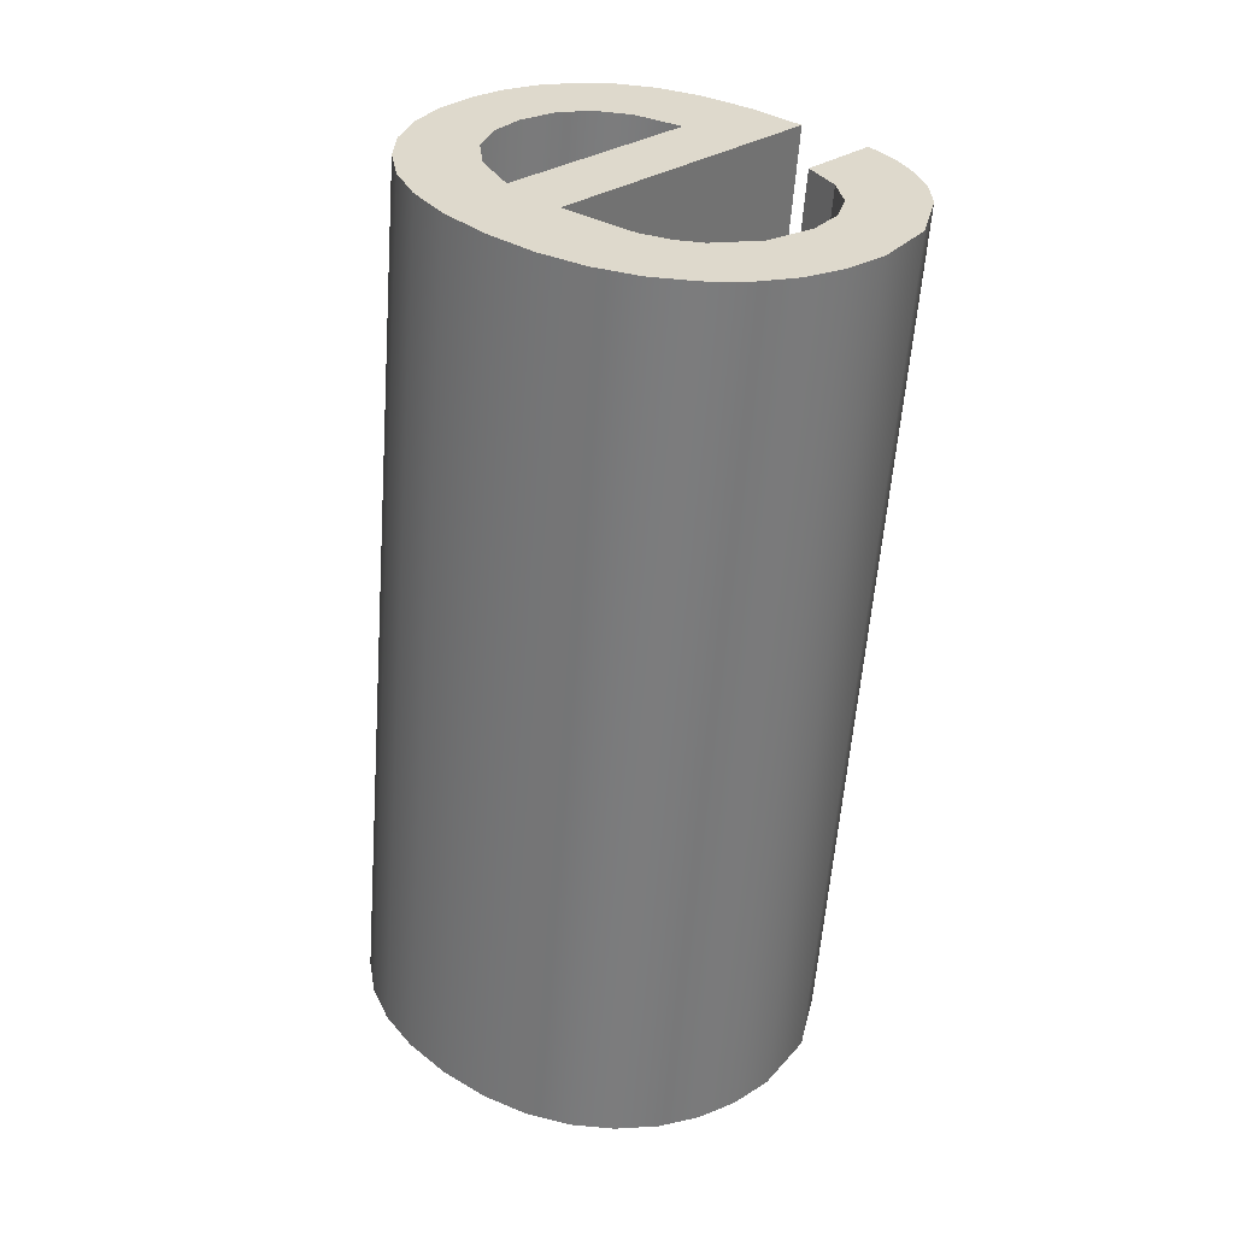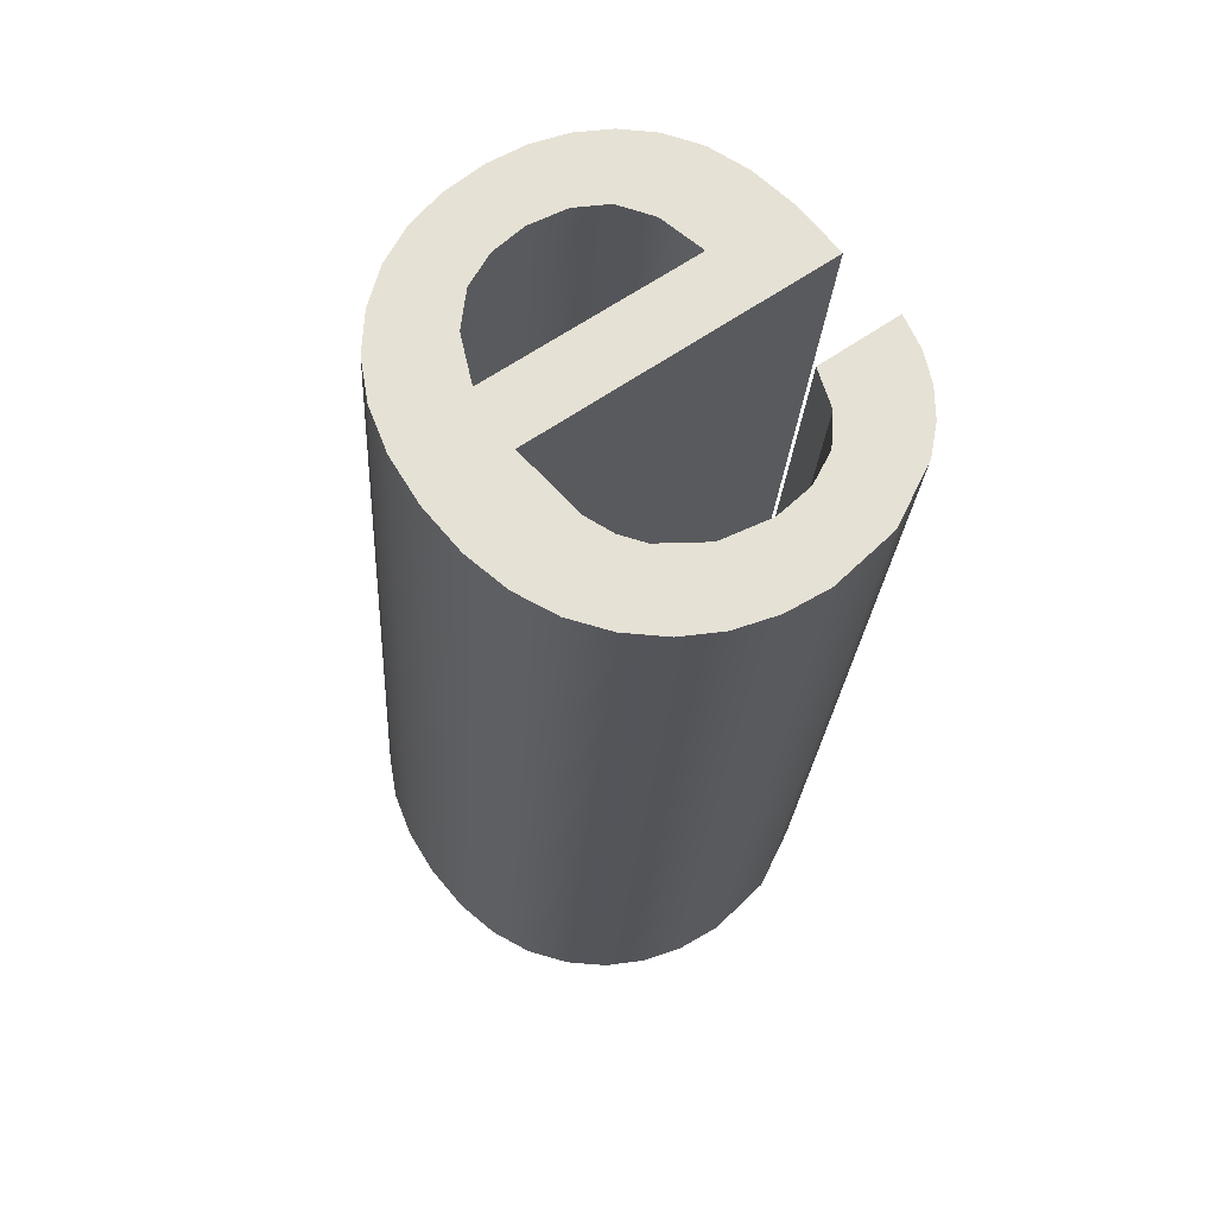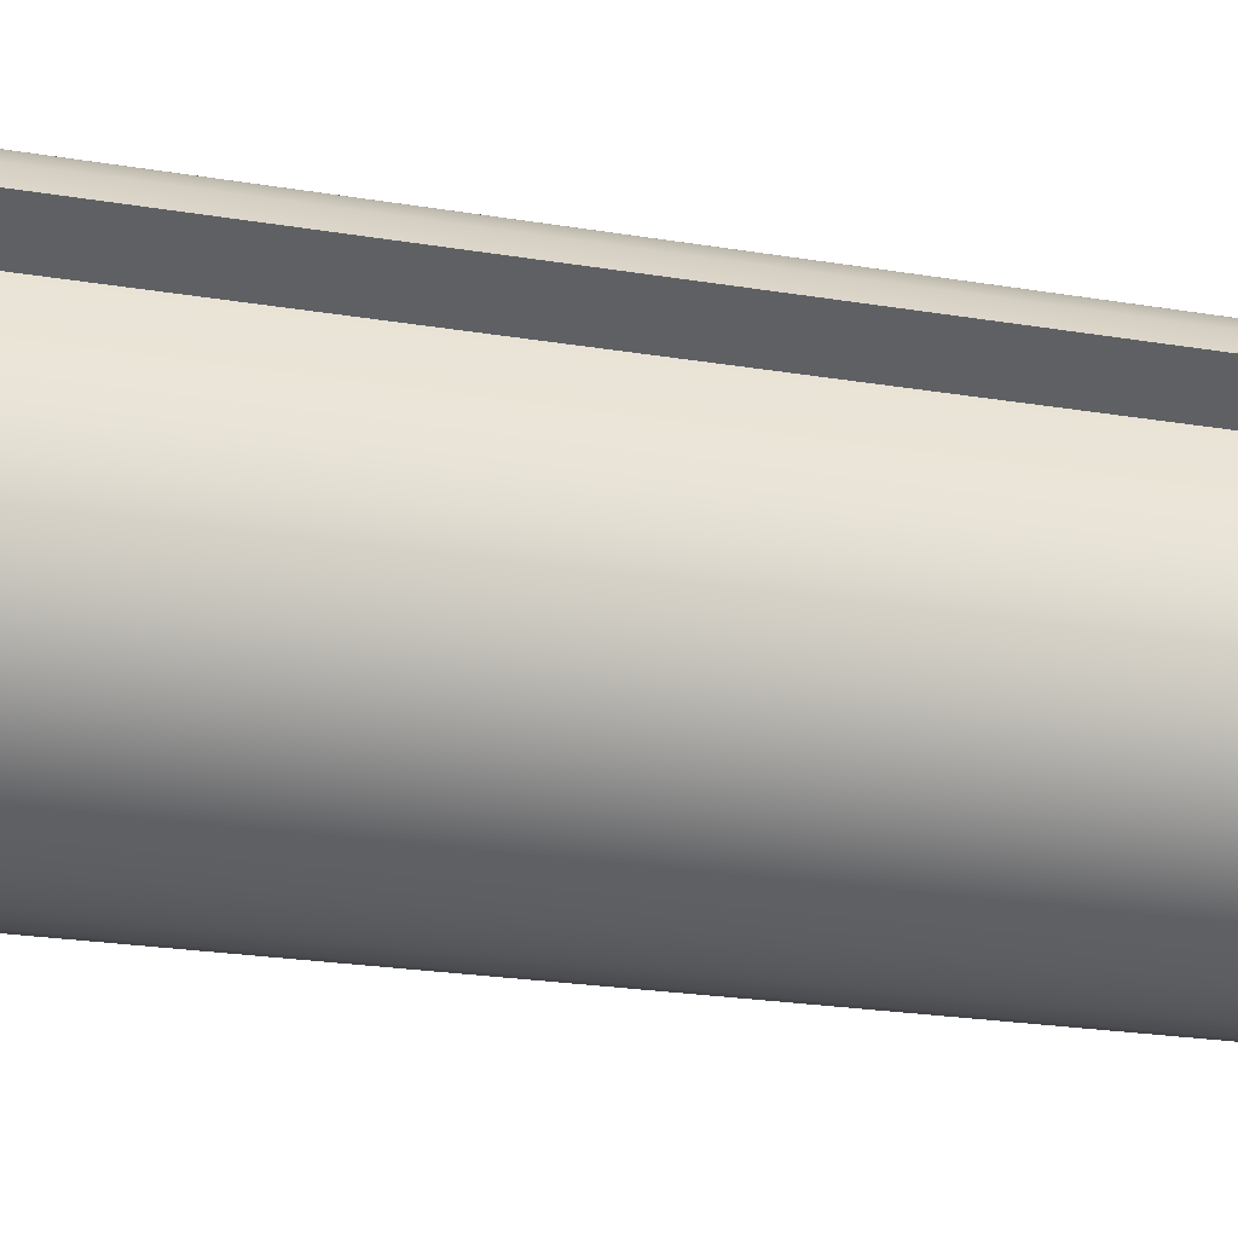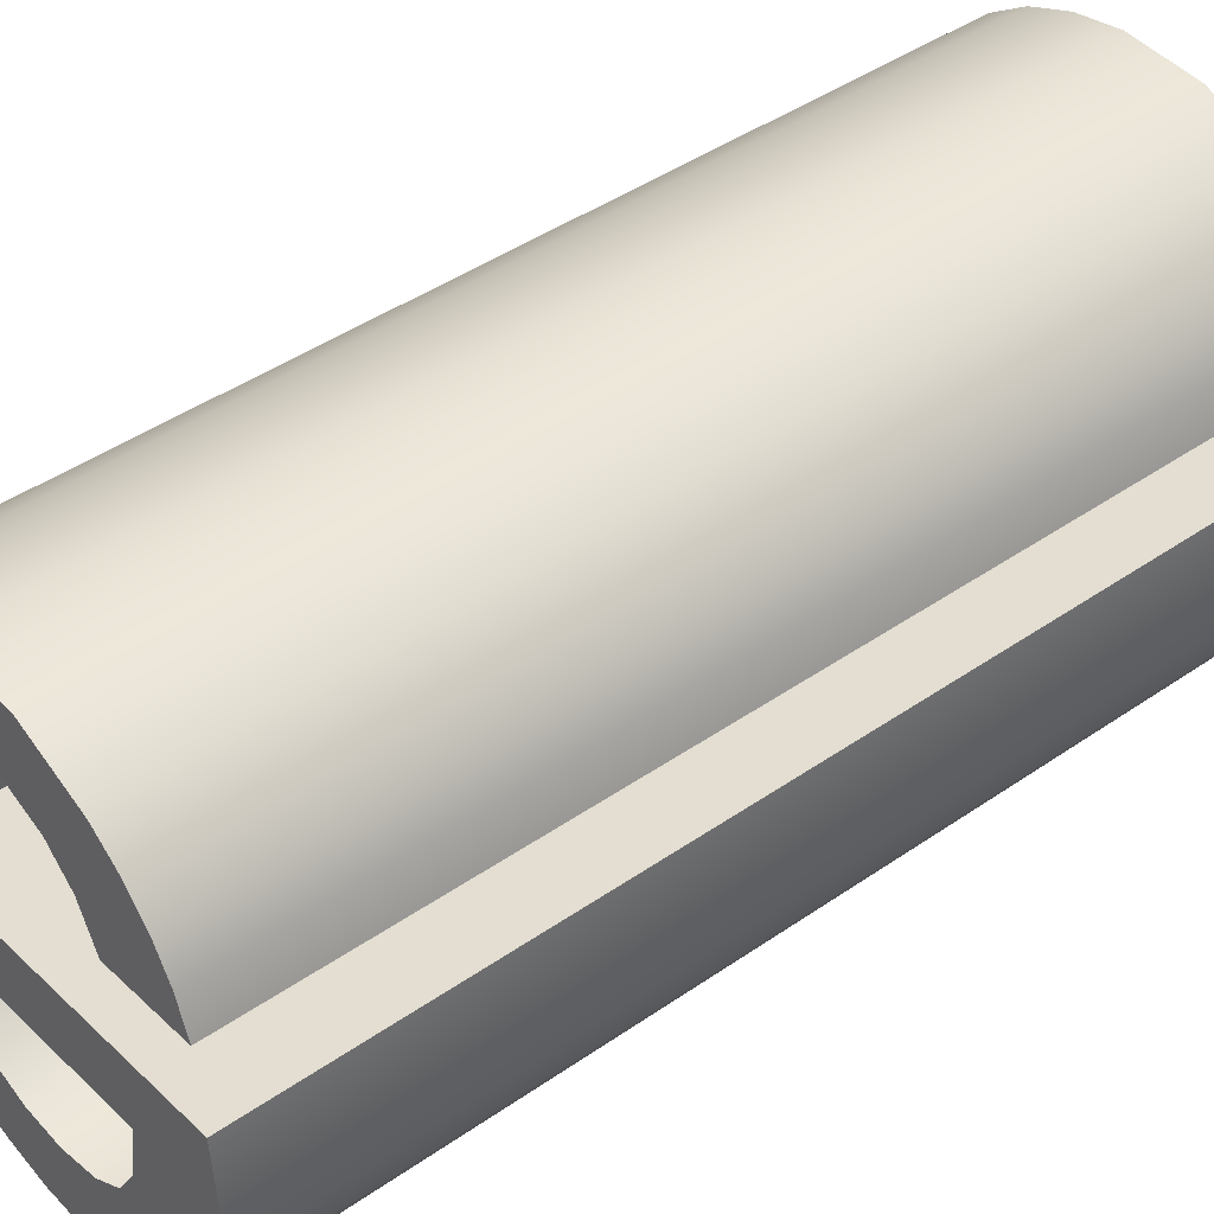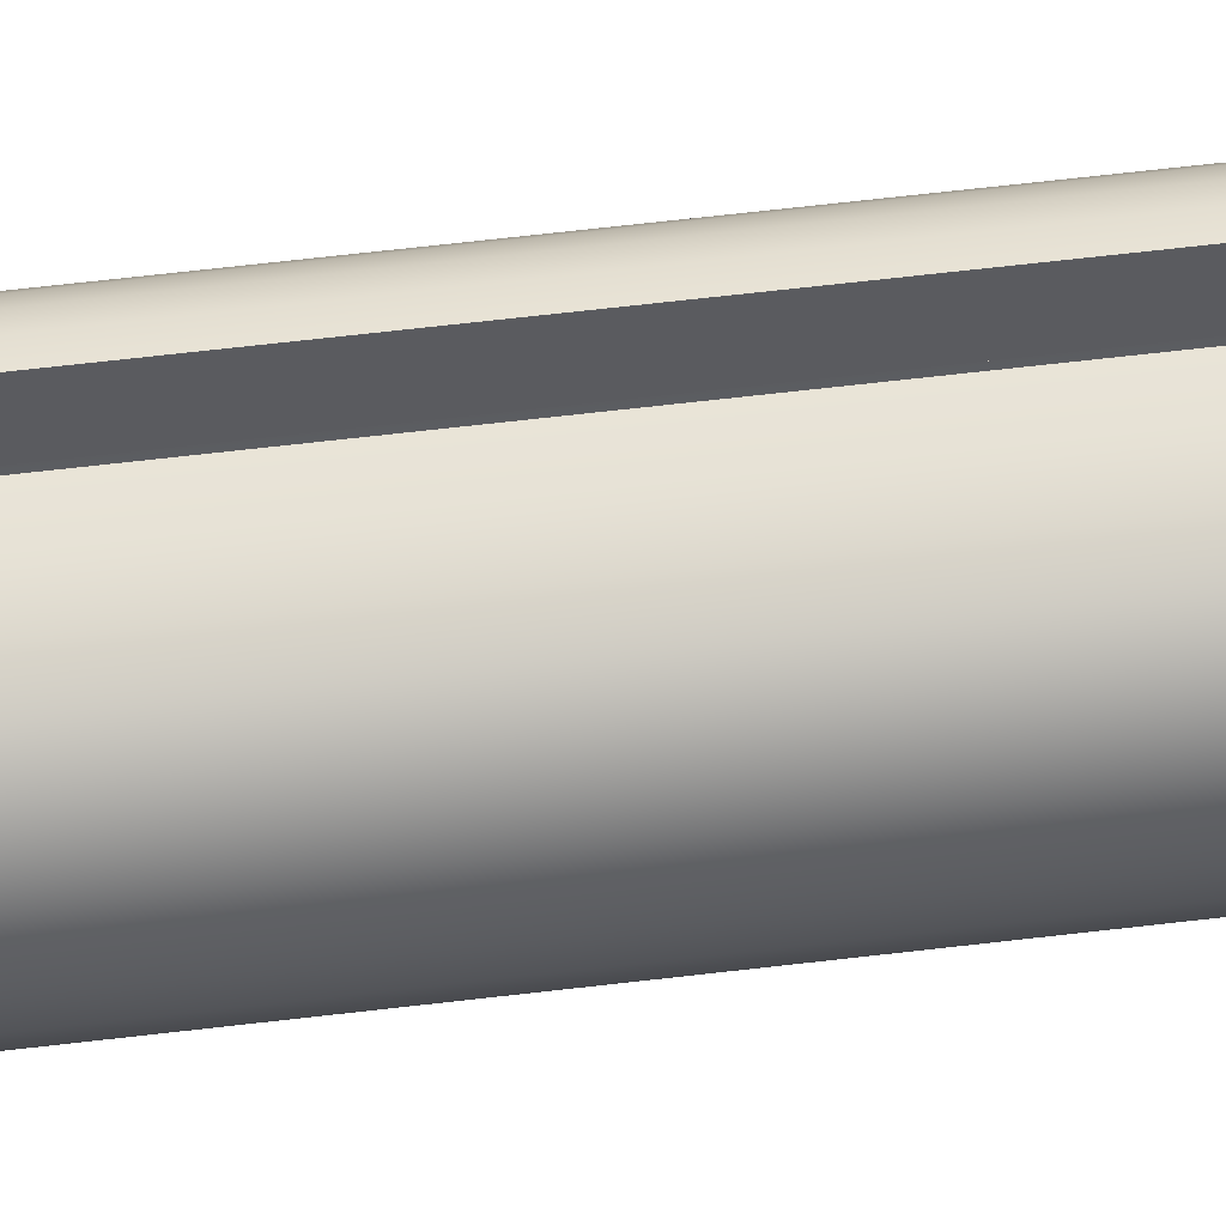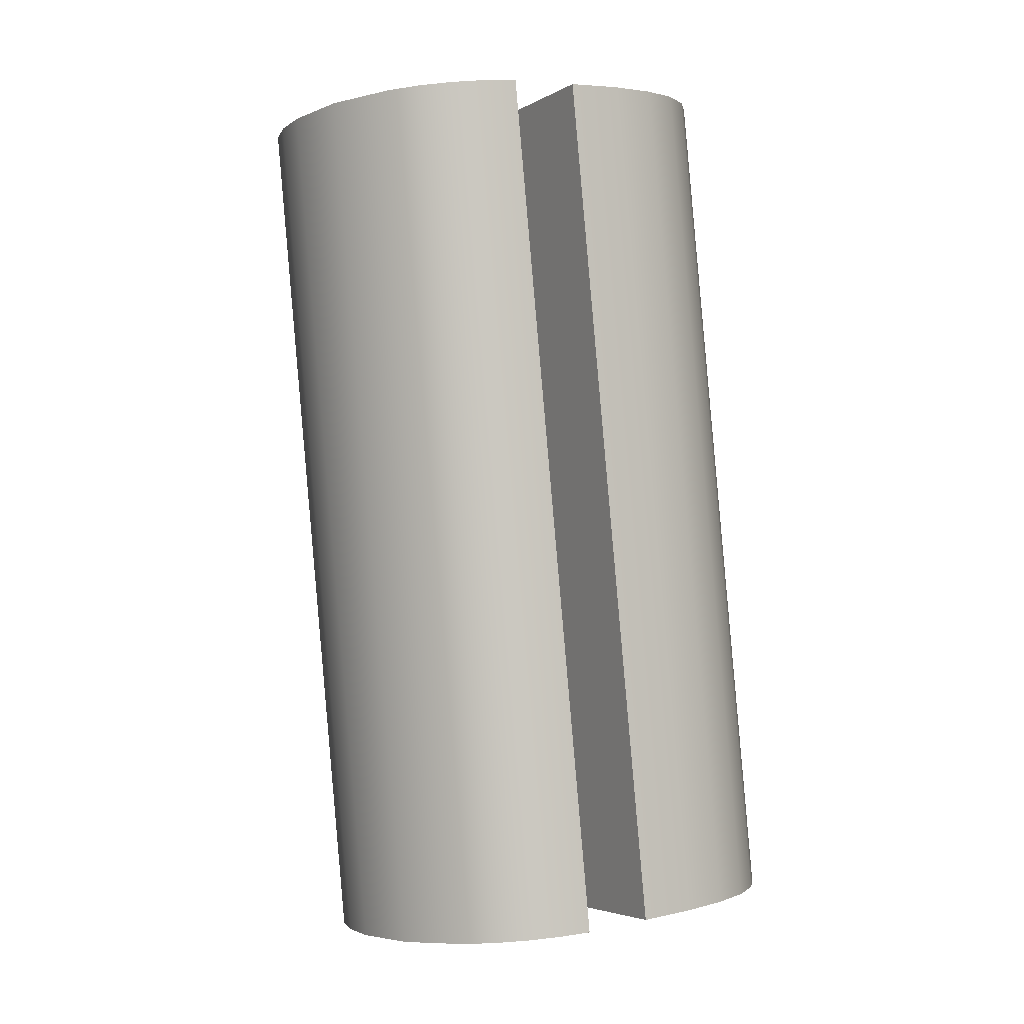
<metadata>
{"format":"obj","ext":"obj","renderer":"f3d","projection":"perspective","resolution":1024,"background":"white","views":[{"elev":27.5,"azim":-48.7,"up":"+Y"},{"elev":60.6,"azim":-35.9,"up":"+Y"},{"elev":-48.5,"azim":76.5,"up":"+Z"},{"elev":34.6,"azim":51.1,"up":"+Z"},{"elev":-34.3,"azim":92.5,"up":"+Z"},{"elev":-4.0,"azim":60.1,"up":"+Y"}]}
</metadata>
<code>
o #ID1454
v 0.3774 0.06845 -0.1881
v 0.377 0.05578 -0.189
v 0.377 0.06842 -0.1877
v 0.3774 0.05582 -0.1894
v 0.3729 0.05605 -0.1917
v 0.3729 0.0559 -0.1902
v 0.3728 0.05597 -0.191
v 0.373 0.05611 -0.1924
v 0.373 0.05584 -0.1896
v 0.3733 0.05617 -0.1929
v 0.3733 0.05578 -0.189
v 0.3737 0.05622 -0.1934
v 0.3737 0.05573 -0.1885
v 0.3742 0.05626 -0.1938
v 0.3741 0.05597 -0.191
v 0.3741 0.05607 -0.1919
v 0.3744 0.05613 -0.1926
v 0.3747 0.05629 -0.1941
v 0.3748 0.05618 -0.193
v 0.3753 0.0563 -0.1943
v 0.3753 0.0562 -0.1933
v 0.3759 0.05621 -0.1933
v 0.376 0.05631 -0.1943
v 0.3765 0.0562 -0.1933
v 0.3766 0.0563 -0.1943
v 0.3769 0.05618 -0.193
v 0.3771 0.05629 -0.1941
v 0.3773 0.05613 -0.1926
v 0.3776 0.05626 -0.1939
v 0.3774 0.05607 -0.1919
v 0.3788 0.05597 -0.191
v 0.378 0.05623 -0.1935
v 0.3783 0.05618 -0.1931
v 0.3786 0.05613 -0.1925
v 0.3787 0.05606 -0.1918
v 0.3742 0.05569 -0.1881
v 0.3742 0.05587 -0.1899
v 0.3747 0.05566 -0.1879
v 0.3744 0.05583 -0.1895
v 0.3746 0.0558 -0.1892
v 0.3753 0.05576 -0.1888
v 0.3753 0.05565 -0.1877
v 0.376 0.05575 -0.1887
v 0.376 0.05564 -0.1876
v 0.3766 0.05575 -0.1888
v 0.377 0.05566 -0.1878
v 0.377 0.05578 -0.189
v 0.3779 0.0557 -0.1883
v 0.3774 0.05582 -0.1894
v 0.3776 0.05587 -0.1899
v 0.3788 0.05587 -0.1899
v 0.3783 0.05574 -0.1886
v 0.3785 0.05578 -0.189
v 0.3787 0.05582 -0.1895
v 0.3766 0.05575 -0.1888
v 0.377 0.06842 -0.1877
v 0.377 0.05578 -0.189
v 0.3766 0.06839 -0.1875
v 0.3729 0.06854 -0.189
v 0.3729 0.06869 -0.1905
v 0.3728 0.06861 -0.1897
v 0.373 0.06847 -0.1883
v 0.373 0.06875 -0.1911
v 0.3733 0.06842 -0.1878
v 0.3733 0.06881 -0.1917
v 0.3737 0.06837 -0.1873
v 0.3737 0.06886 -0.1922
v 0.3742 0.06833 -0.1869
v 0.3741 0.06861 -0.1897
v 0.3742 0.0685 -0.1886
v 0.3747 0.0683 -0.1866
v 0.3744 0.06847 -0.1882
v 0.3746 0.06843 -0.1879
v 0.3753 0.0684 -0.1875
v 0.3753 0.06829 -0.1864
v 0.376 0.06838 -0.1874
v 0.376 0.06828 -0.1864
v 0.377 0.0683 -0.1865
v 0.3766 0.06839 -0.1875
v 0.377 0.06842 -0.1877
v 0.3779 0.06834 -0.187
v 0.3774 0.06845 -0.1881
v 0.3776 0.06851 -0.1887
v 0.3788 0.06851 -0.1887
v 0.3783 0.06838 -0.1874
v 0.3785 0.06842 -0.1877
v 0.3787 0.06846 -0.1882
v 0.3788 0.06861 -0.1897
v 0.3741 0.06871 -0.1906
v 0.3774 0.06871 -0.1906
v 0.3776 0.0689 -0.1926
v 0.378 0.06887 -0.1923
v 0.3783 0.06882 -0.1918
v 0.3786 0.06877 -0.1912
v 0.3787 0.0687 -0.1905
v 0.3742 0.0689 -0.1925
v 0.3744 0.06877 -0.1913
v 0.3747 0.06892 -0.1928
v 0.3748 0.06882 -0.1918
v 0.3753 0.06894 -0.193
v 0.3753 0.06884 -0.192
v 0.3759 0.06885 -0.1921
v 0.376 0.06895 -0.193
v 0.3765 0.06884 -0.192
v 0.3766 0.06894 -0.193
v 0.3769 0.06882 -0.1918
v 0.3771 0.06893 -0.1929
v 0.3773 0.06877 -0.1913
v 0.3776 0.06851 -0.1887
v 0.3774 0.05582 -0.1894
v 0.3774 0.06845 -0.1881
v 0.3776 0.05587 -0.1899
v 0.3788 0.05587 -0.1899
v 0.3787 0.06846 -0.1882
v 0.3787 0.05582 -0.1895
v 0.3788 0.06851 -0.1887
v 0.3785 0.06842 -0.1877
v 0.3785 0.05578 -0.189
v 0.3783 0.06838 -0.1874
v 0.3783 0.05574 -0.1886
v 0.3779 0.0557 -0.1883
v 0.3779 0.06834 -0.187
v 0.377 0.05566 -0.1878
v 0.377 0.0683 -0.1865
v 0.376 0.05564 -0.1876
v 0.376 0.06828 -0.1864
v 0.3753 0.06829 -0.1864
v 0.3753 0.05565 -0.1877
v 0.3747 0.05566 -0.1879
v 0.3747 0.0683 -0.1866
v 0.3742 0.06833 -0.1869
v 0.3742 0.05569 -0.1881
v 0.3737 0.05573 -0.1885
v 0.3737 0.06837 -0.1873
v 0.3733 0.06842 -0.1878
v 0.3733 0.05578 -0.189
v 0.373 0.06847 -0.1883
v 0.373 0.05584 -0.1896
v 0.3729 0.06854 -0.189
v 0.3729 0.0559 -0.1902
v 0.3728 0.06861 -0.1897
v 0.3728 0.05597 -0.191
v 0.3729 0.06869 -0.1905
v 0.3729 0.05605 -0.1917
v 0.373 0.06875 -0.1911
v 0.373 0.05611 -0.1924
v 0.3733 0.06881 -0.1917
v 0.3733 0.05617 -0.1929
v 0.3737 0.06886 -0.1922
v 0.3737 0.05622 -0.1934
v 0.3742 0.05626 -0.1938
v 0.3742 0.0689 -0.1925
v 0.3747 0.05629 -0.1941
v 0.3747 0.06892 -0.1928
v 0.3753 0.0563 -0.1943
v 0.3753 0.06894 -0.193
v 0.376 0.05631 -0.1943
v 0.376 0.06895 -0.193
v 0.3766 0.06894 -0.193
v 0.3766 0.0563 -0.1943
v 0.3771 0.05629 -0.1941
v 0.3771 0.06893 -0.1929
v 0.3776 0.05626 -0.1939
v 0.3776 0.0689 -0.1926
v 0.378 0.06887 -0.1923
v 0.378 0.05623 -0.1935
v 0.3783 0.06882 -0.1918
v 0.3783 0.05618 -0.1931
v 0.3786 0.06877 -0.1912
v 0.3786 0.05613 -0.1925
v 0.3787 0.0687 -0.1905
v 0.3787 0.05606 -0.1918
v 0.3788 0.05597 -0.191
v 0.3788 0.06861 -0.1897
v 0.3788 0.06861 -0.1897
v 0.3741 0.05597 -0.191
v 0.3788 0.05597 -0.191
v 0.3741 0.06861 -0.1897
v 0.3741 0.05597 -0.191
v 0.3742 0.0685 -0.1886
v 0.3742 0.05587 -0.1899
v 0.3741 0.06861 -0.1897
v 0.3744 0.06847 -0.1882
v 0.3744 0.05583 -0.1895
v 0.3746 0.06843 -0.1879
v 0.3746 0.0558 -0.1892
v 0.3753 0.05576 -0.1888
v 0.3753 0.0684 -0.1875
v 0.3753 0.0684 -0.1875
v 0.376 0.05575 -0.1887
v 0.3753 0.05576 -0.1888
v 0.376 0.06838 -0.1874
v 0.3776 0.06851 -0.1887
v 0.3788 0.05587 -0.1899
v 0.3776 0.05587 -0.1899
v 0.3788 0.06851 -0.1887
f 1 2 3
f 3 2 1
f 2 1 4
f 4 1 2
f 5 6 7
f 7 6 5
f 6 5 8
f 8 5 6
f 6 8 9
f 9 8 6
f 9 8 10
f 10 8 9
f 9 10 11
f 11 10 9
f 11 10 12
f 12 10 11
f 11 12 13
f 13 12 11
f 13 12 14
f 14 12 13
f 13 14 15
f 15 14 13
f 15 14 16
f 16 14 15
f 16 14 17
f 17 14 16
f 17 14 18
f 18 14 17
f 17 18 19
f 19 18 17
f 19 18 20
f 20 18 19
f 19 20 21
f 21 20 19
f 21 20 22
f 22 20 21
f 22 20 23
f 23 20 22
f 22 23 24
f 24 23 22
f 24 23 25
f 25 23 24
f 24 25 26
f 26 25 24
f 26 25 27
f 27 25 26
f 26 27 28
f 28 27 26
f 28 27 29
f 29 27 28
f 28 29 30
f 30 29 28
f 16 31 15
f 15 31 16
f 31 16 30
f 30 16 31
f 31 30 29
f 29 30 31
f 31 29 32
f 32 29 31
f 31 32 33
f 33 32 31
f 31 33 34
f 34 33 31
f 31 34 35
f 35 34 31
f 15 36 13
f 13 36 15
f 36 15 37
f 37 15 36
f 36 37 38
f 38 37 36
f 38 37 39
f 39 37 38
f 38 39 40
f 40 39 38
f 38 40 41
f 41 40 38
f 38 41 42
f 42 41 38
f 42 41 43
f 43 41 42
f 42 43 44
f 44 43 42
f 44 43 45
f 45 43 44
f 44 45 46
f 46 45 44
f 46 45 47
f 47 45 46
f 46 47 48
f 48 47 46
f 48 47 49
f 49 47 48
f 48 49 50
f 50 49 48
f 48 50 51
f 51 50 48
f 48 51 52
f 52 51 48
f 52 51 53
f 53 51 52
f 53 51 54
f 54 51 53
f 55 56 57
f 57 56 55
f 56 55 58
f 58 55 56
f 59 60 61
f 61 60 59
f 60 59 62
f 62 59 60
f 60 62 63
f 63 62 60
f 63 62 64
f 64 62 63
f 63 64 65
f 65 64 63
f 65 64 66
f 66 64 65
f 65 66 67
f 67 66 65
f 67 66 68
f 68 66 67
f 67 68 69
f 69 68 67
f 69 68 70
f 70 68 69
f 70 68 71
f 71 68 70
f 70 71 72
f 72 71 70
f 72 71 73
f 73 71 72
f 73 71 74
f 74 71 73
f 74 71 75
f 75 71 74
f 74 75 76
f 76 75 74
f 76 75 77
f 77 75 76
f 76 77 78
f 78 77 76
f 76 78 79
f 79 78 76
f 79 78 80
f 80 78 79
f 80 78 81
f 81 78 80
f 80 81 82
f 82 81 80
f 82 81 83
f 83 81 82
f 83 81 84
f 84 81 83
f 84 81 85
f 85 81 84
f 84 85 86
f 86 85 84
f 84 86 87
f 87 86 84
f 88 89 69
f 69 89 88
f 89 88 90
f 90 88 89
f 90 88 91
f 91 88 90
f 91 88 92
f 92 88 91
f 92 88 93
f 93 88 92
f 93 88 94
f 94 88 93
f 94 88 95
f 95 88 94
f 69 96 67
f 67 96 69
f 96 69 89
f 89 69 96
f 96 89 97
f 97 89 96
f 96 97 98
f 98 97 96
f 98 97 99
f 99 97 98
f 98 99 100
f 100 99 98
f 100 99 101
f 101 99 100
f 100 101 102
f 102 101 100
f 100 102 103
f 103 102 100
f 103 102 104
f 104 102 103
f 103 104 105
f 105 104 103
f 105 104 106
f 106 104 105
f 105 106 107
f 107 106 105
f 107 106 108
f 108 106 107
f 107 108 91
f 91 108 107
f 91 108 90
f 90 108 91
f 109 110 111
f 111 110 109
f 110 109 112
f 112 109 110
f 113 114 115
f 115 114 113
f 114 113 116
f 116 113 114
f 115 117 118
f 118 117 115
f 117 115 114
f 114 115 117
f 118 119 120
f 120 119 118
f 119 118 117
f 117 118 119
f 119 121 120
f 120 121 119
f 121 119 122
f 122 119 121
f 122 123 121
f 121 123 122
f 123 122 124
f 124 122 123
f 124 125 123
f 123 125 124
f 125 124 126
f 126 124 125
f 125 127 128
f 128 127 125
f 127 125 126
f 126 125 127
f 127 129 128
f 128 129 127
f 129 127 130
f 130 127 129
f 129 131 132
f 132 131 129
f 131 129 130
f 130 129 131
f 131 133 132
f 132 133 131
f 133 131 134
f 134 131 133
f 135 133 134
f 134 133 135
f 133 135 136
f 136 135 133
f 137 136 135
f 135 136 137
f 136 137 138
f 138 137 136
f 139 138 137
f 137 138 139
f 138 139 140
f 140 139 138
f 141 140 139
f 139 140 141
f 140 141 142
f 142 141 140
f 143 142 141
f 141 142 143
f 142 143 144
f 144 143 142
f 145 144 143
f 143 144 145
f 144 145 146
f 146 145 144
f 147 146 145
f 145 146 147
f 146 147 148
f 148 147 146
f 149 148 147
f 147 148 149
f 148 149 150
f 150 149 148
f 149 151 150
f 150 151 149
f 151 149 152
f 152 149 151
f 152 153 151
f 151 153 152
f 153 152 154
f 154 152 153
f 154 155 153
f 153 155 154
f 155 154 156
f 156 154 155
f 156 157 155
f 155 157 156
f 157 156 158
f 158 156 157
f 157 159 160
f 160 159 157
f 159 157 158
f 158 157 159
f 159 161 160
f 160 161 159
f 161 159 162
f 162 159 161
f 162 163 161
f 161 163 162
f 163 162 164
f 164 162 163
f 163 165 166
f 166 165 163
f 165 163 164
f 164 163 165
f 166 167 168
f 168 167 166
f 167 166 165
f 165 166 167
f 168 169 170
f 170 169 168
f 169 168 167
f 167 168 169
f 170 171 172
f 172 171 170
f 171 170 169
f 169 170 171
f 173 171 174
f 174 171 173
f 171 173 172
f 172 173 171
f 175 176 177
f 177 176 175
f 176 175 178
f 178 175 176
f 179 180 181
f 181 180 179
f 180 179 182
f 182 179 180
f 181 183 184
f 184 183 181
f 183 181 180
f 180 181 183
f 184 185 186
f 186 185 184
f 185 184 183
f 183 184 185
f 185 187 186
f 186 187 185
f 187 185 188
f 188 185 187
f 189 190 191
f 191 190 189
f 190 189 192
f 192 189 190
f 192 55 190
f 190 55 192
f 55 192 58
f 58 192 55
f 193 194 195
f 195 194 193
f 194 193 196
f 196 193 194

</code>
